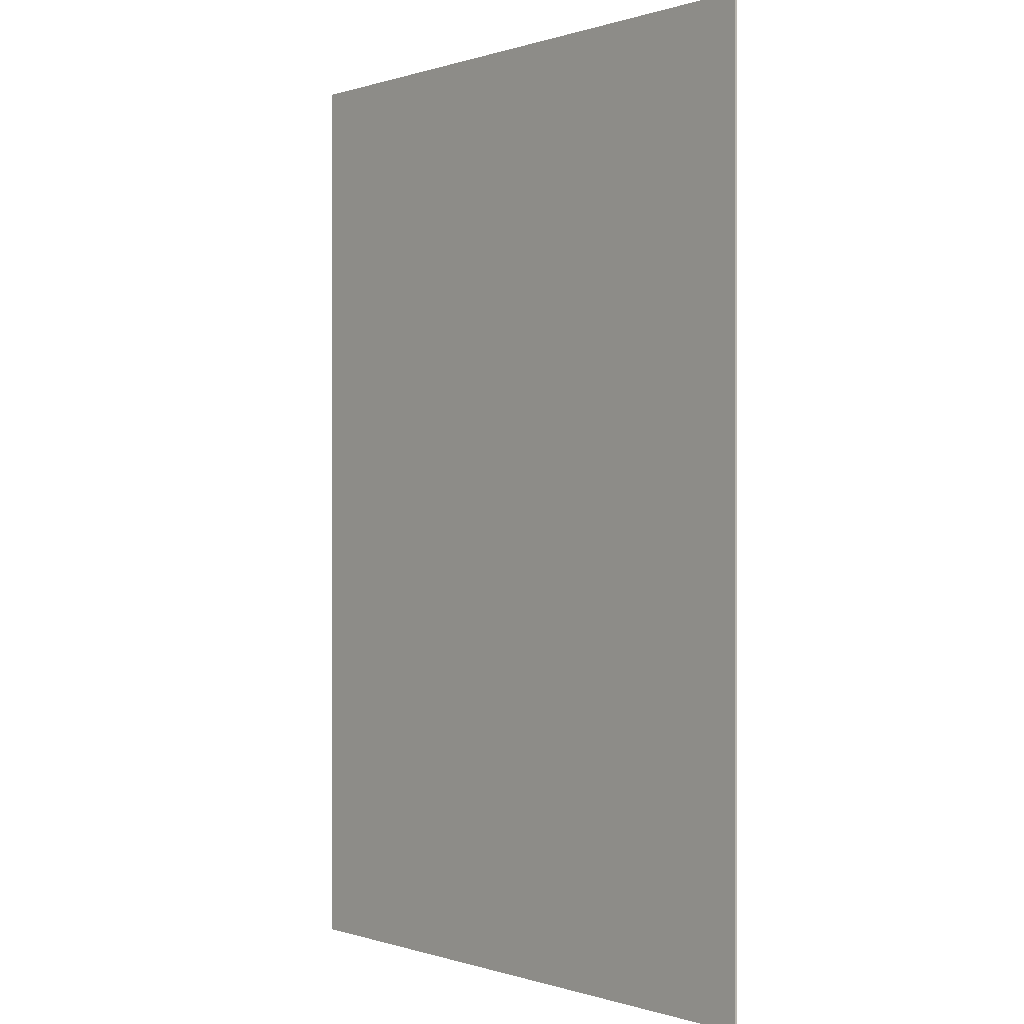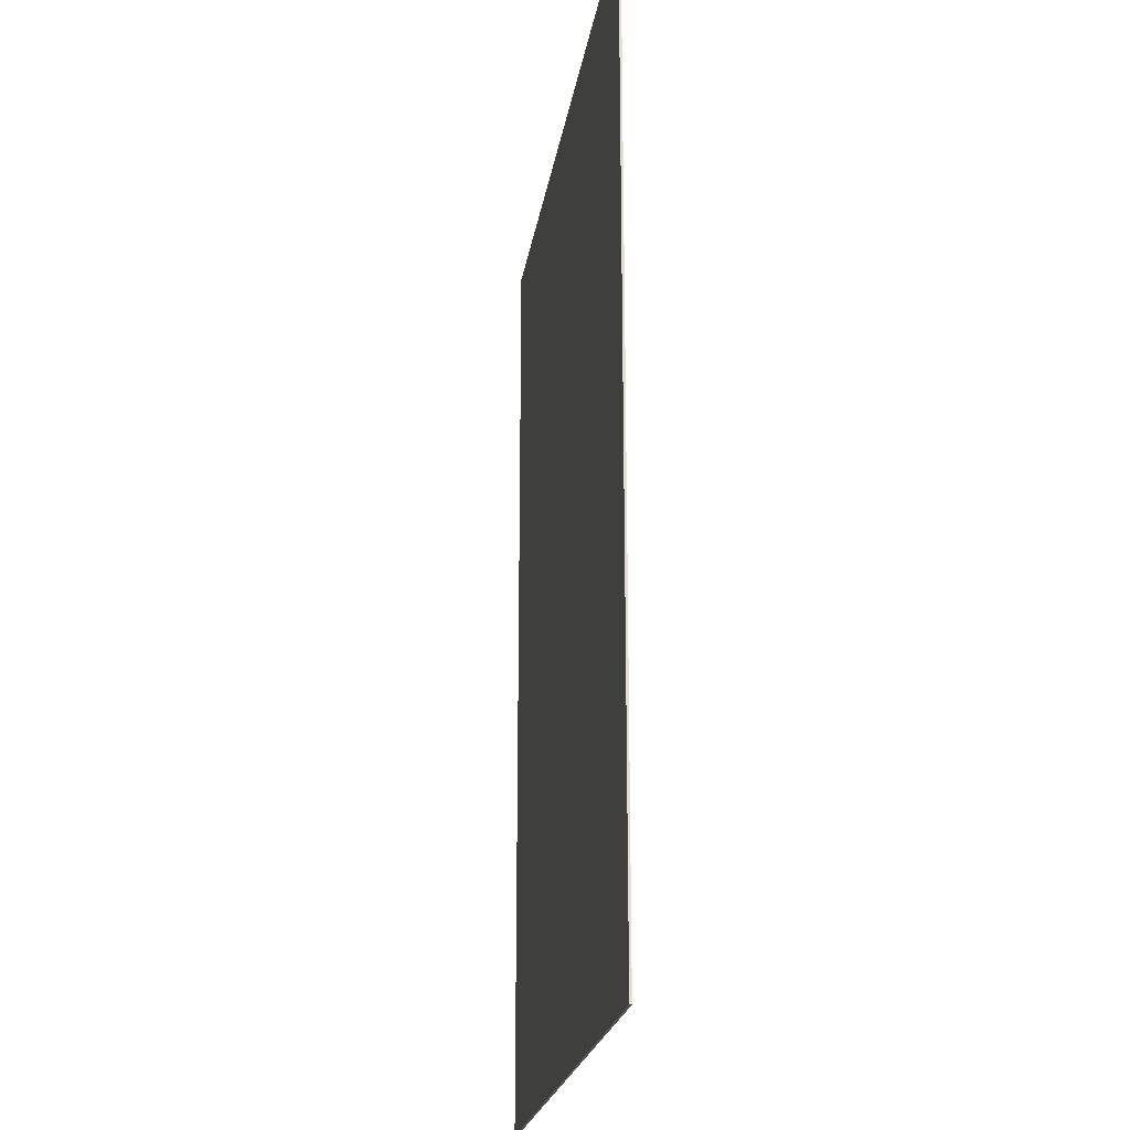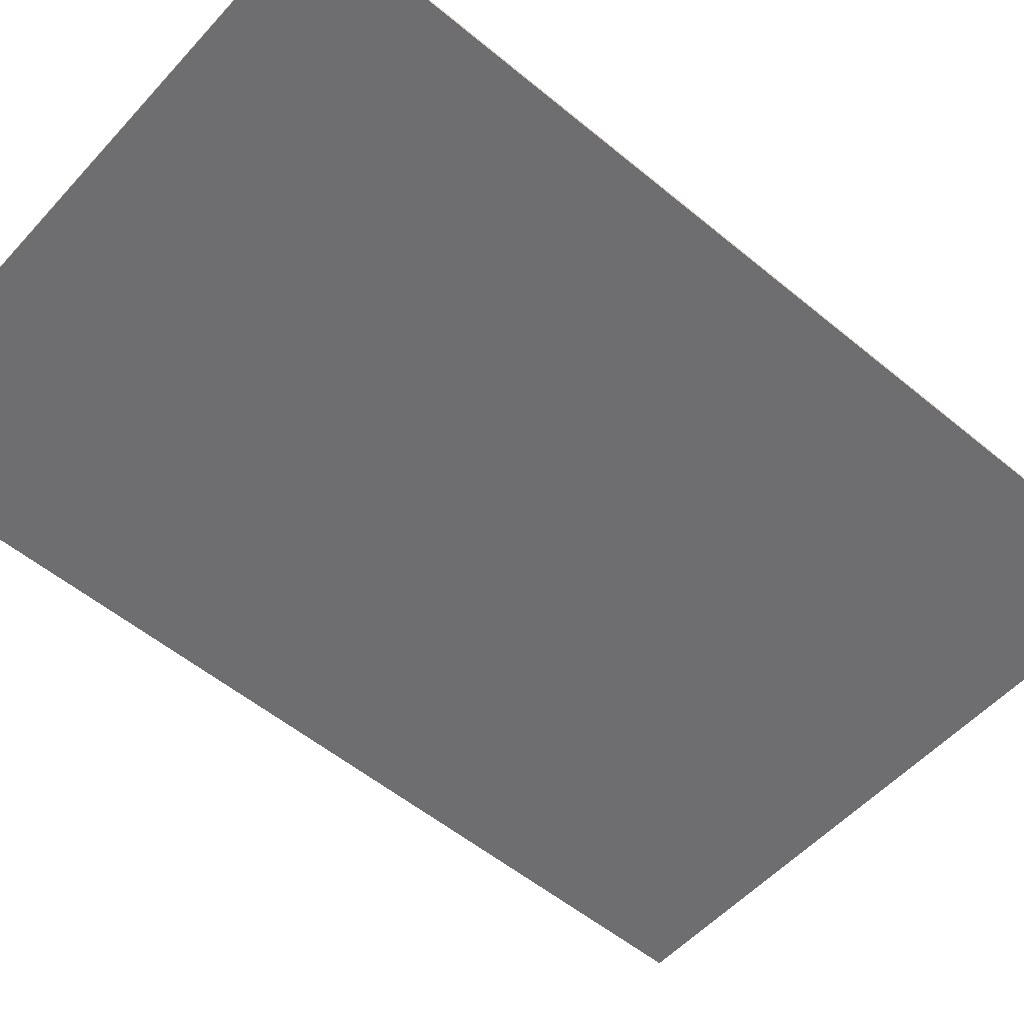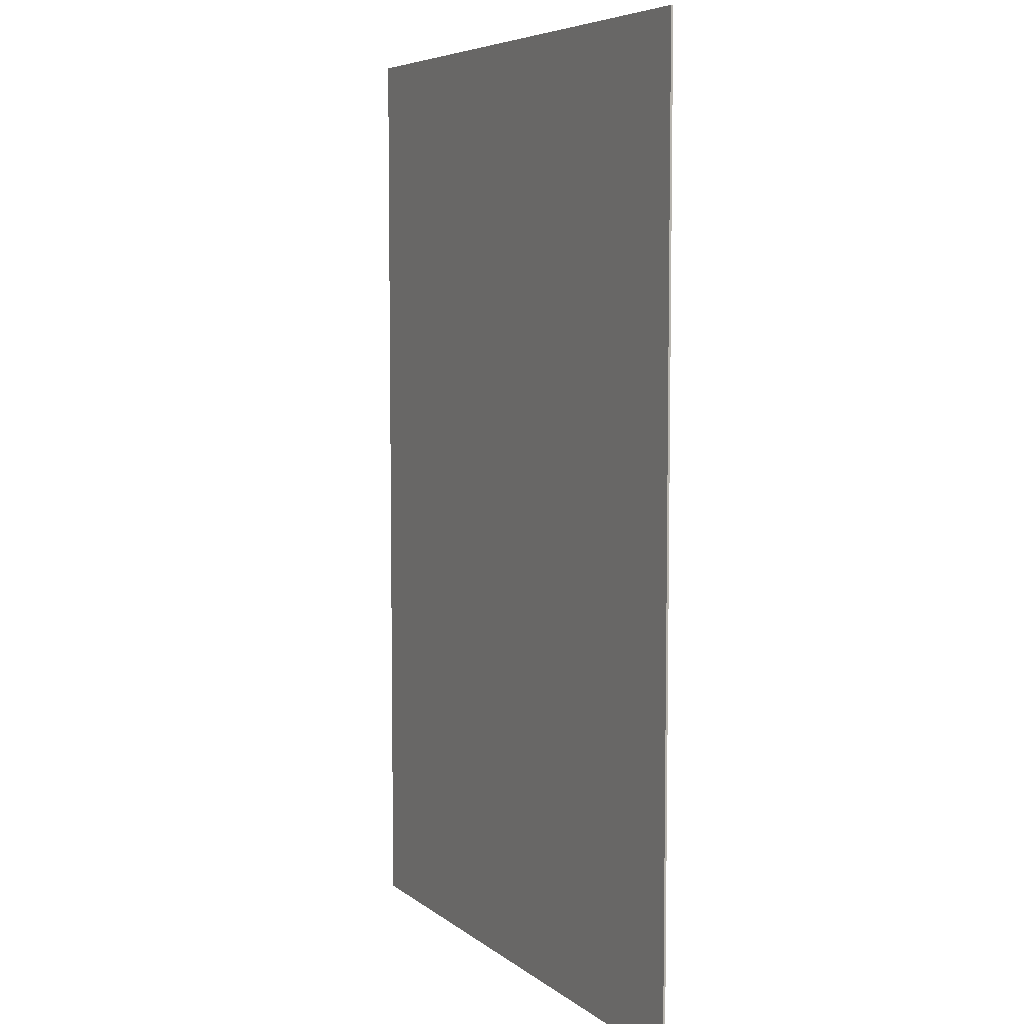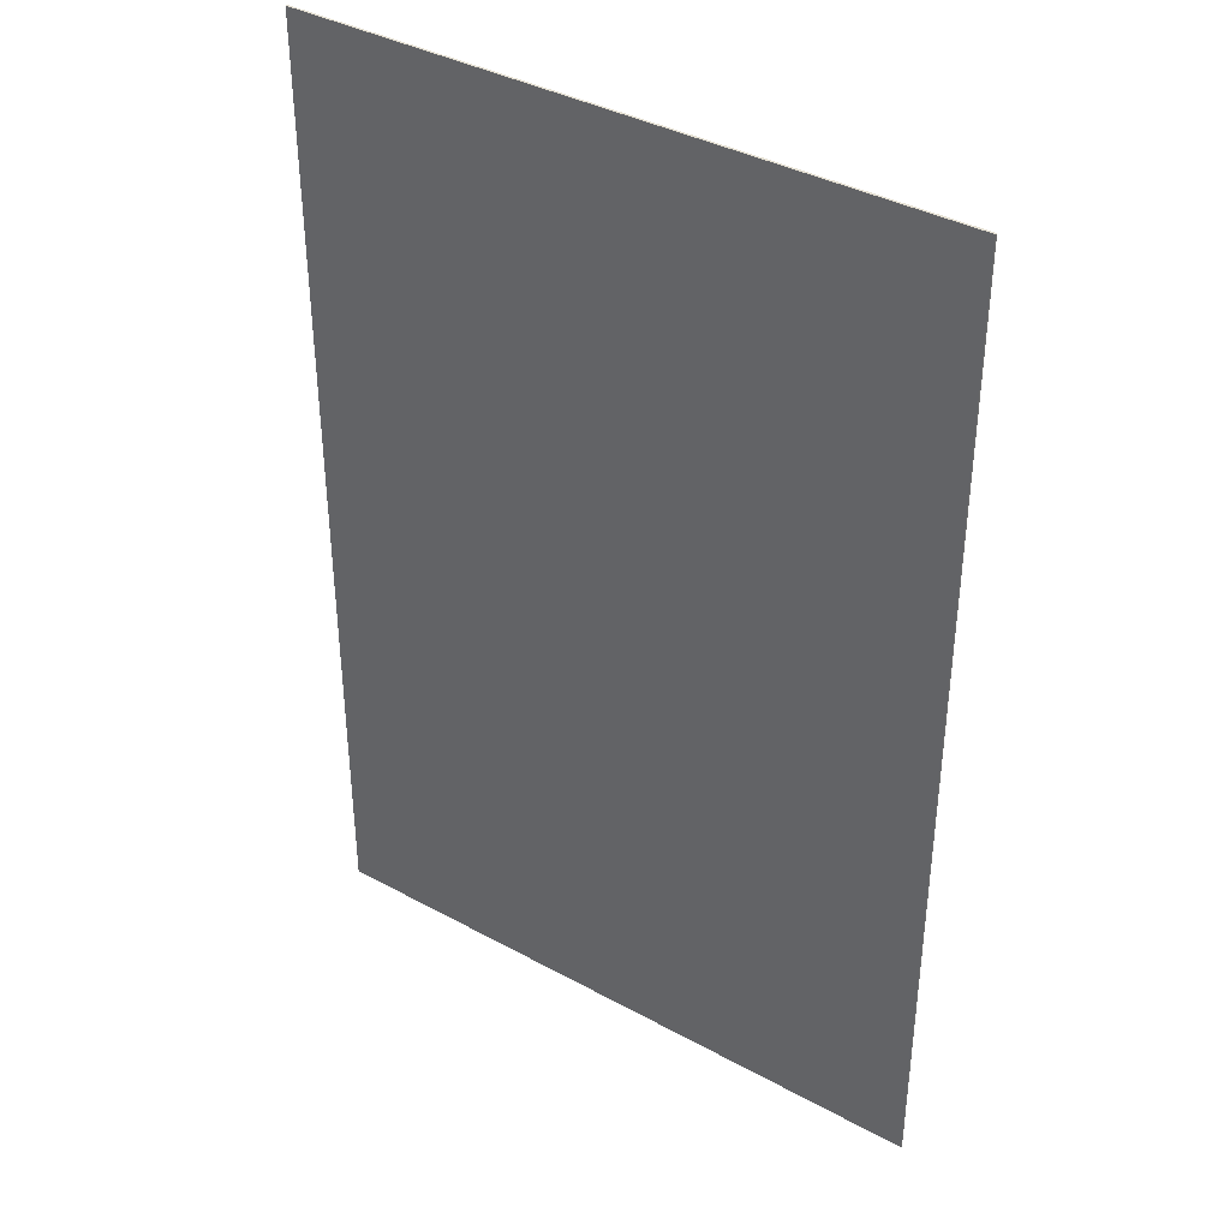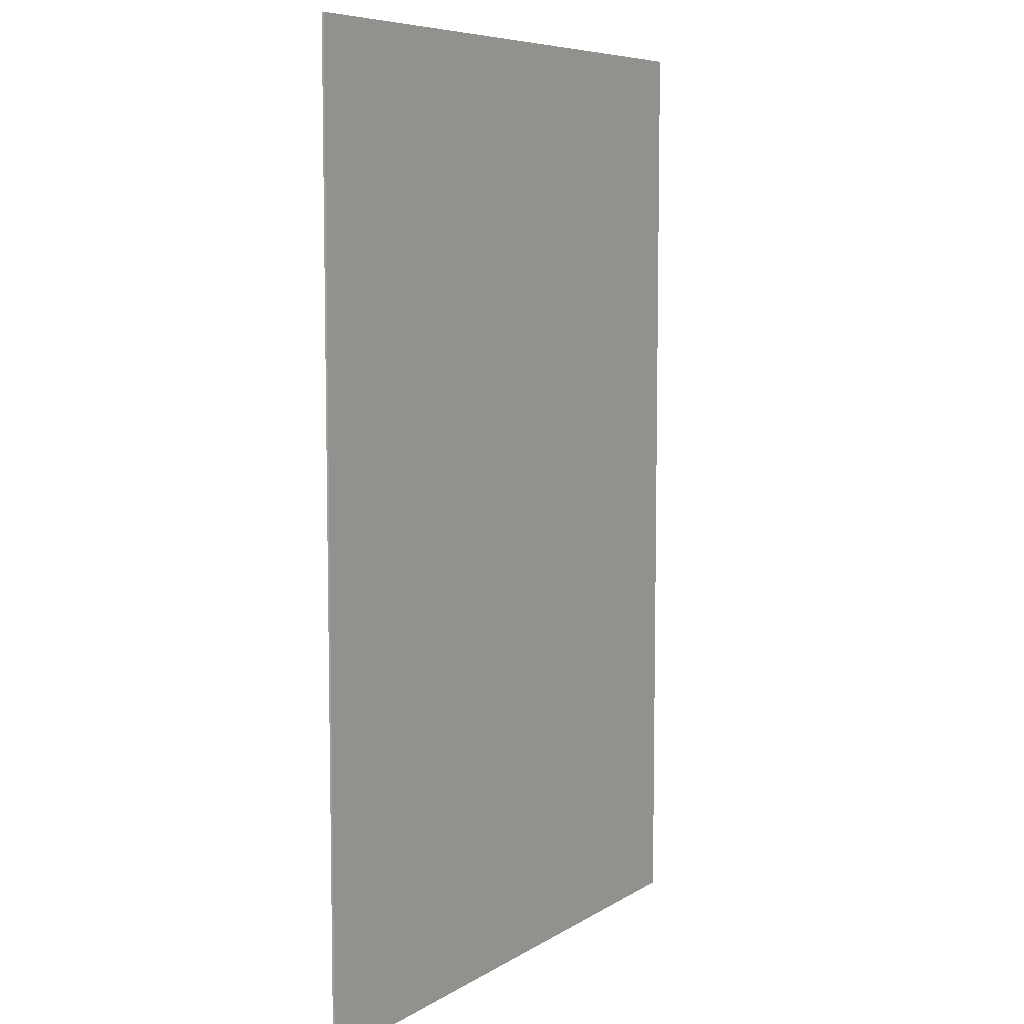
<metadata>
{"format":"obj","ext":"obj","renderer":"f3d","projection":"perspective","resolution":1024,"background":"white","views":[{"elev":-0.0,"azim":-130.0,"up":"+Z"},{"elev":-22.1,"azim":-98.7,"up":"+Z"},{"elev":-54.4,"azim":-131.3,"up":"+Y"},{"elev":6.2,"azim":-116.0,"up":"+Z"},{"elev":38.2,"azim":-145.3,"up":"+Z"},{"elev":7.3,"azim":121.3,"up":"+Z"}]}
</metadata>
<code>
v 1.875 0 2.8
v 1.875 0 -2.8
v -1.875 0 -2.8
v -1.875 0 2.8
v -1.875 -0.0125 2.8
v 1.875 -0.0125 2.8
v 1.875 0 2.8
v -1.875 0 2.8
v -1.875 -0.0125 -2.8
v -1.875 -0.0125 2.8
v -1.875 0 2.8
v -1.875 0 -2.8
v 1.875 -0.0125 -2.8
v -1.875 -0.0125 -2.8
v -1.875 0 -2.8
v 1.875 0 -2.8
v 1.875 -0.0125 2.8
v 1.875 -0.0125 -2.8
v 1.875 0 -2.8
v 1.875 0 2.8
v 1.875 -0.0125 2.8
v -1.875 -0.0125 2.8
v -1.875 -0.0125 -2.8
v 1.875 -0.0125 -2.8
g mesh4810635
f 1 2 3
f 3 4 1
f 5 6 7
f 7 8 5
f 9 10 11
f 11 12 9
f 13 14 15
f 15 16 13
f 17 18 19
f 19 20 17
f 21 22 23
f 23 24 21

</code>
